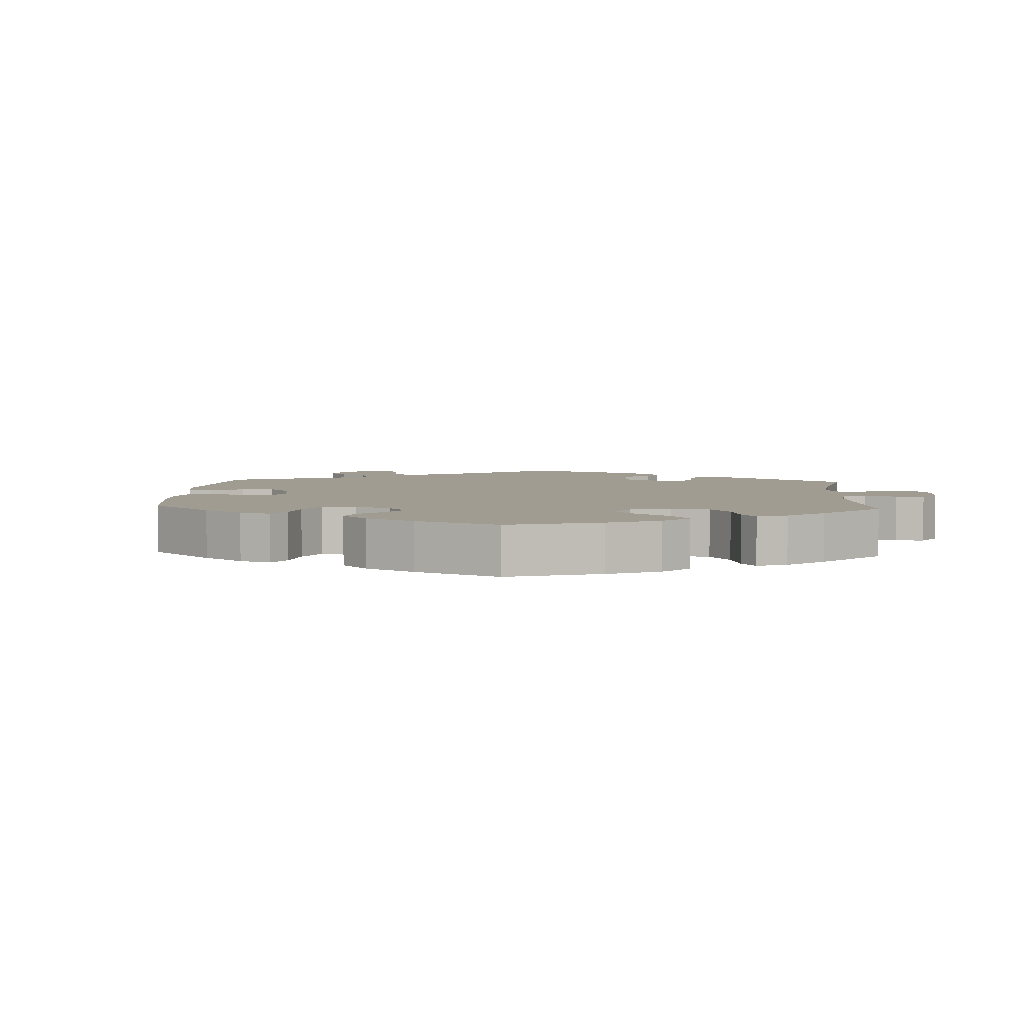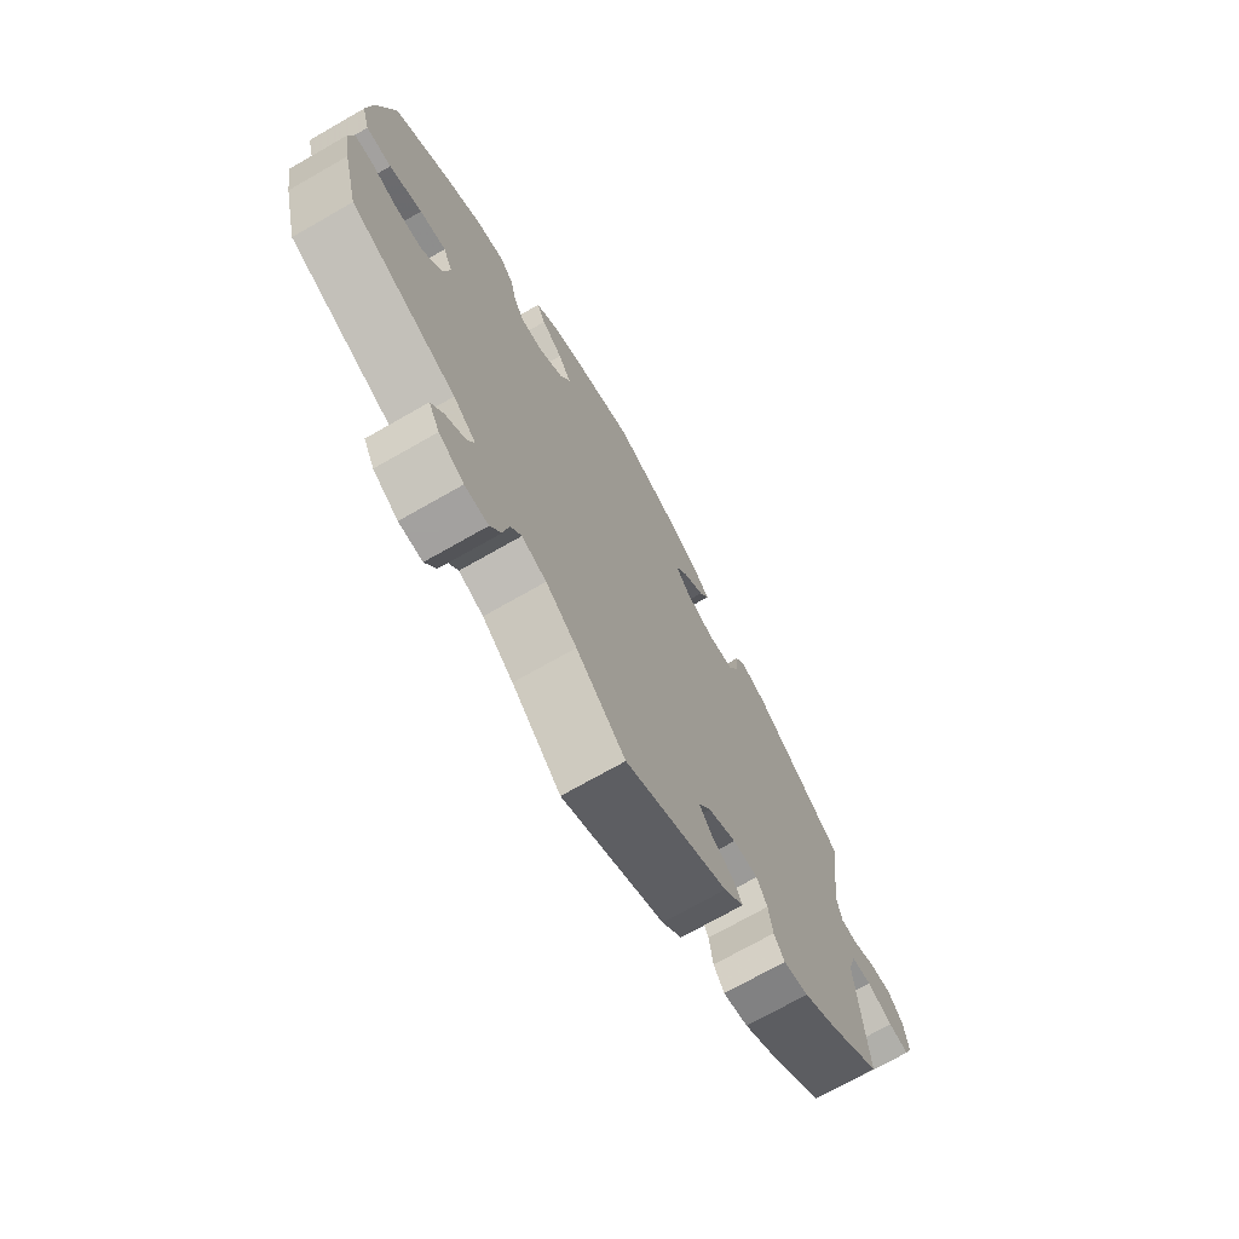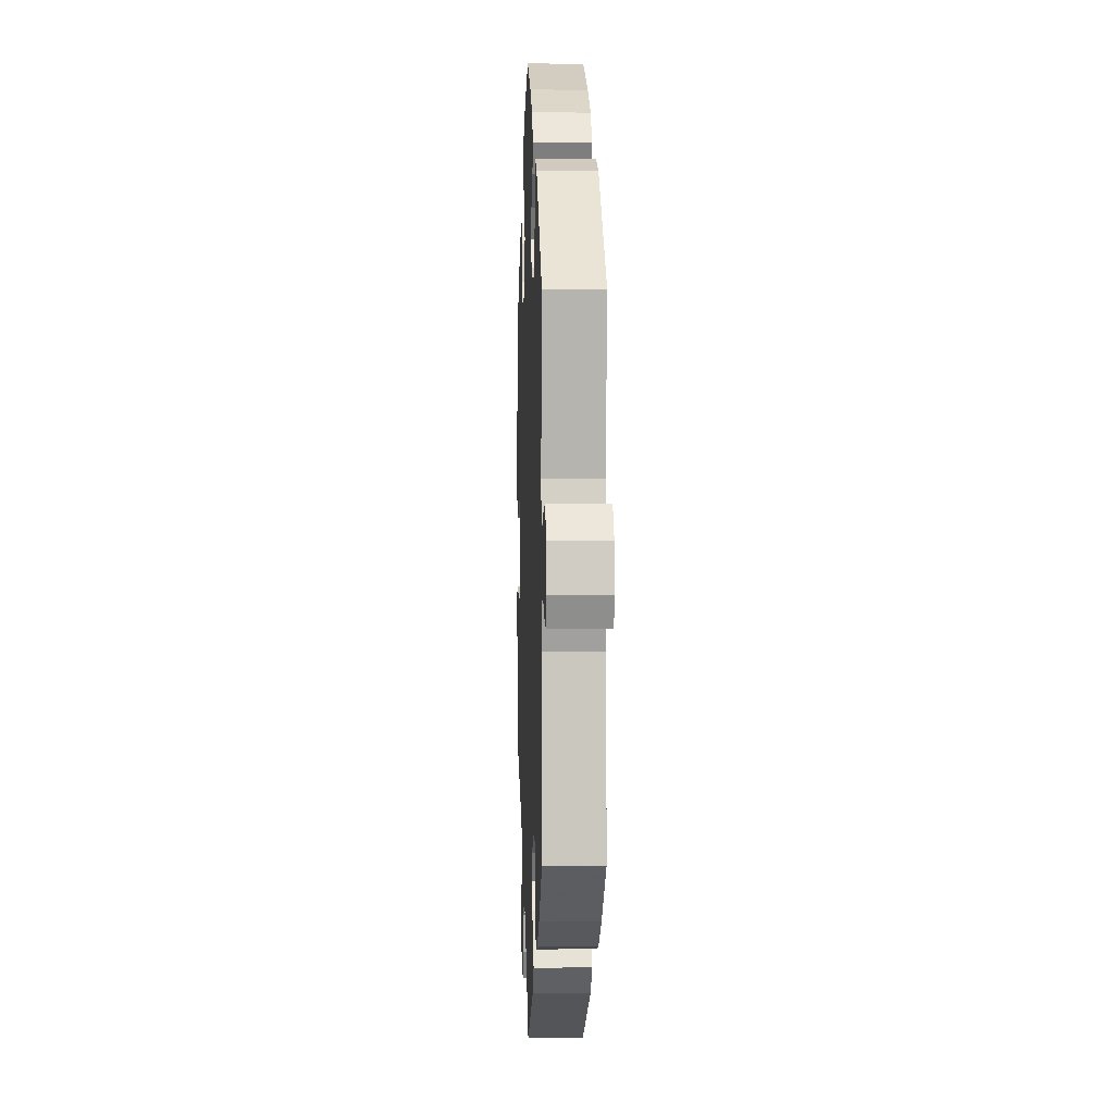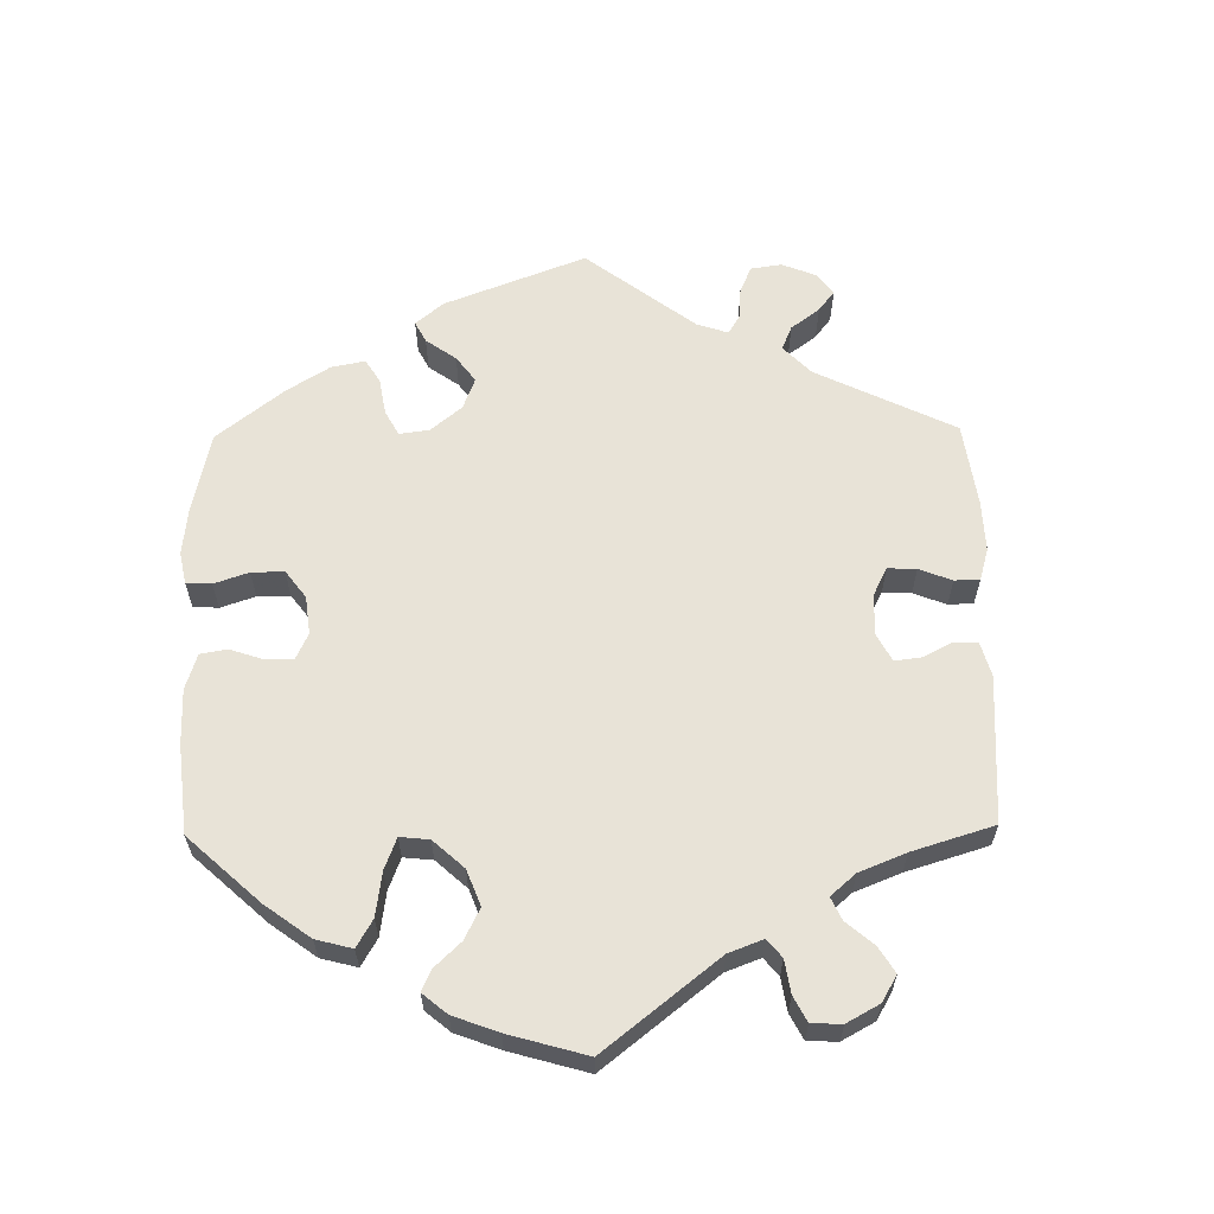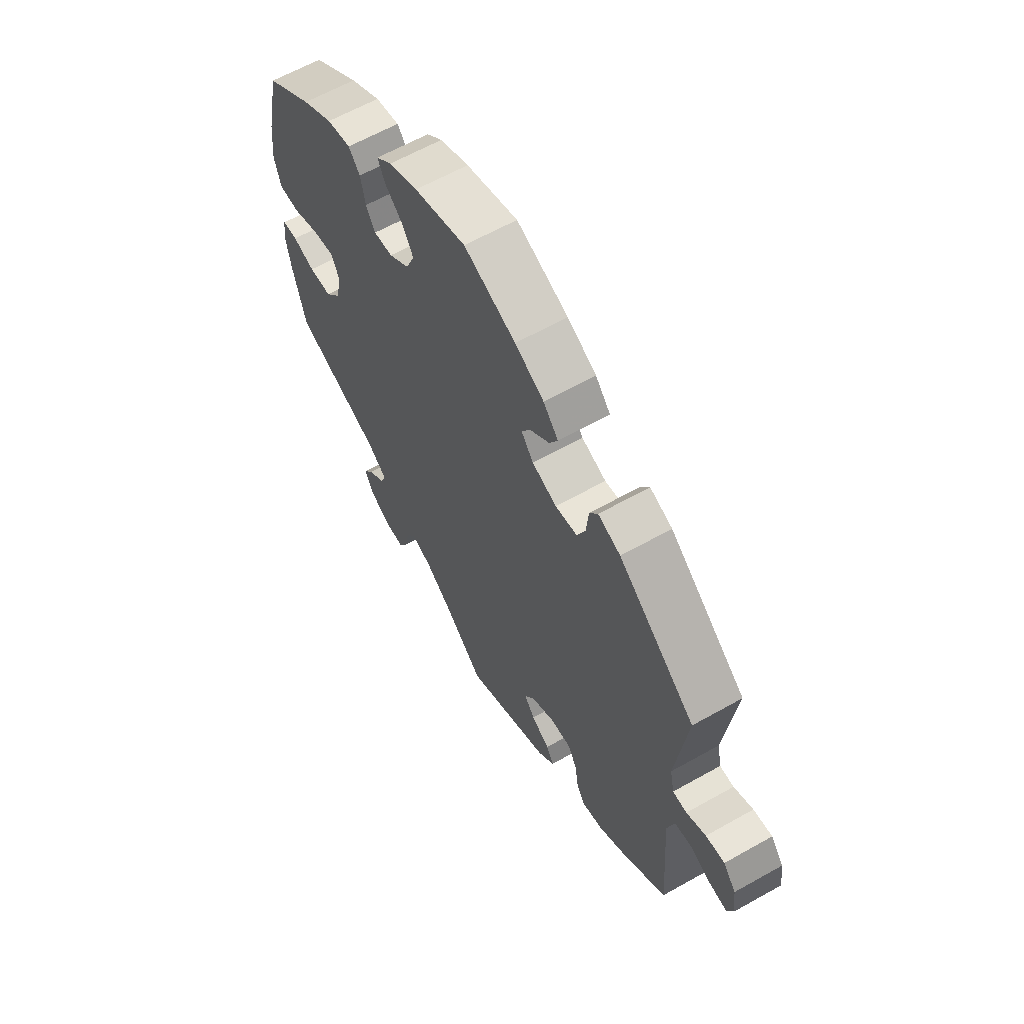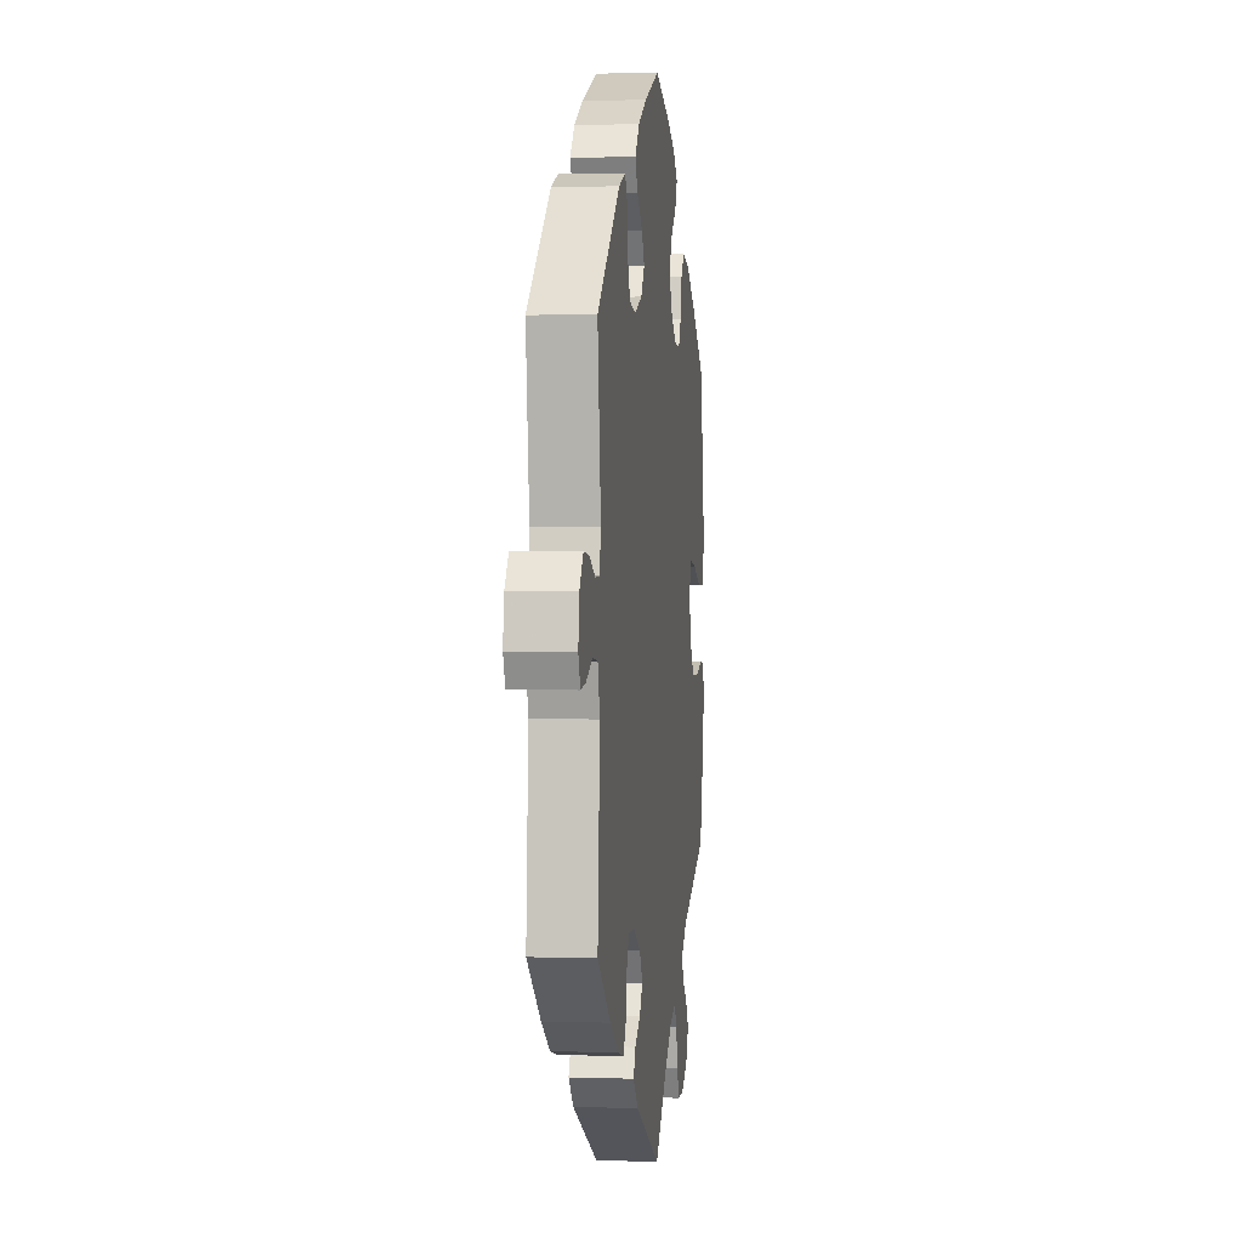
<metadata>
{"format":"obj","ext":"obj","renderer":"f3d","projection":"perspective","resolution":1024,"background":"white","views":[{"elev":4.5,"azim":63.4,"up":"+Y"},{"elev":-72.3,"azim":119.7,"up":"+Z"},{"elev":2.8,"azim":-92.2,"up":"+Z"},{"elev":61.5,"azim":119.2,"up":"+Y"},{"elev":62.8,"azim":-119.7,"up":"+Z"},{"elev":1.8,"azim":-83.2,"up":"+Z"}]}
</metadata>
<code>
v 0.433 0.07 -0.083
v -0.218 0.07 0.499
v 0.536 0.07 -0.071
v -0.218 0.07 0.334
v -0.184 0.07 0.538
v -0.287 0.07 0.386
v 0.577 0.07 0.084
v 0.304 0.07 0.443
v 0.567 0.07 -0.192
v 0.485 0.07 -0.086
v 0.345 0.07 -0.565
v -0.536 0.07 -0.023
v 0.246 0.07 0.324
v 0.231 0.07 -0.554
v 0.384 0.07 0.023
v 0 0.07 0.62
v -0.678 0.07 -0.008
v -0.156 0.07 0.427
v 0.452 0.07 0.055
v -0.598 0.07 0.079
v 0.2 0.07 -0.471
v 0.252 0.07 -0.594
v -0.437 0.07 -0.389
v -0.575 0.07 -0.018
v 0.157 0.07 0.363
v -0.624 0.07 -0.039
v -0.305 0.07 -0.41
v 0.184 0.07 0.554
v -0.663 0.07 -0.044
v -0.229 0.07 -0.323
v -0.196 0.07 -0.521
v -0.162 0.07 0.355
v -0.175 0.07 -0.424
v -0.292 0.07 0.441
v -0.641 0.07 0.084
v 0.343 0.07 -0.489
v -0.151 0.07 -0.392
v -0.297 0.07 -0.358
v -0.537 0.07 -0.31
v 0.359 0.07 0.431
v -0.277 0.07 -0.32
v -0.537 0.07 0.31
v 0.429 0.07 0.389
v 0.153 0.07 -0.487
v 0.537 0.07 0.31
v -0.234 0.07 -0.482
v 0.335 0.07 -0.39
v -0.362 0.07 0.452
v 0.118 0.07 0.583
v 0.568 0.07 0.168
v 0.402 0.07 0.063
v 0.297 0.07 -0.594
v -0.217 0.07 -0.451
v 0.162 0.07 0.452
v 0.267 0.07 0.36
v -0.311 0.07 0.471
v -0.52 0.07 -0.08
v -0.118 0.07 0.573
v 0.366 0.07 -0.525
v 0.537 0.07 -0.31
v -0.199 0.07 0.463
v 0.203 0.07 0.488
v 0.094 0.07 -0.533
v -0.175 0.07 -0.353
v -0.134 0.07 0.391
v -0.554 0.07 0.058
v 0.304 0.07 -0.457
v 0.571 0.07 -0.074
v 0.278 0.07 0.412
v 0.514 0.07 0.03
v 0.203 0.07 0.328
v -0.373 0.07 -0.43
v 0.22 0.07 0.522
v 0.397 0.07 -0.038
v 0 0.07 -0.62
v 0.579 0.07 -0.121
v -0.67 0.07 0.047
v 0.562 0.07 0.03
v 0.292 0.07 -0.425
v -0.522 0.07 0.059
v 0.221 0.07 -0.501
v -0.512 0.07 0.107
v 0.137 0.07 0.41
v -0.325 0.07 -0.442
v -0.268 0.07 0.342
v 0.433 -0 -0.083
v -0.218 -0 0.499
v 0.536 -0 -0.071
v -0.218 -0 0.334
v -0.184 -0 0.538
v -0.287 -0 0.386
v 0.577 -0 0.084
v 0.304 -0 0.443
v 0.567 -0 -0.192
v 0.485 -0 -0.086
v 0.345 -0 -0.565
v -0.536 -0 -0.023
v 0.246 -0 0.324
v 0.231 -0 -0.554
v 0.384 -0 0.023
v 0 -0 0.62
v -0.678 -0 -0.008
v -0.156 -0 0.427
v 0.452 -0 0.055
v -0.598 -0 0.079
v 0.2 -0 -0.471
v 0.252 -0 -0.594
v -0.437 -0 -0.389
v -0.575 -0 -0.018
v 0.157 -0 0.363
v -0.624 -0 -0.039
v -0.305 -0 -0.41
v 0.184 -0 0.554
v -0.663 -0 -0.044
v -0.229 -0 -0.323
v -0.196 -0 -0.521
v -0.162 -0 0.355
v -0.175 -0 -0.424
v -0.292 -0 0.441
v -0.641 -0 0.084
v 0.343 -0 -0.489
v -0.151 -0 -0.392
v -0.297 -0 -0.358
v -0.537 -0 -0.31
v 0.359 -0 0.431
v -0.277 -0 -0.32
v -0.537 -0 0.31
v 0.429 -0 0.389
v 0.153 -0 -0.487
v 0.537 -0 0.31
v -0.234 -0 -0.482
v 0.335 -0 -0.39
v -0.362 -0 0.452
v 0.118 -0 0.583
v 0.568 -0 0.168
v 0.402 -0 0.063
v 0.297 -0 -0.594
v -0.217 -0 -0.451
v 0.162 -0 0.452
v 0.267 -0 0.36
v -0.311 -0 0.471
v -0.52 -0 -0.08
v -0.118 -0 0.573
v 0.366 -0 -0.525
v 0.537 -0 -0.31
v -0.199 -0 0.463
v 0.203 -0 0.488
v 0.094 -0 -0.533
v -0.175 -0 -0.353
v -0.134 -0 0.391
v -0.554 -0 0.058
v 0.304 -0 -0.457
v 0.571 -0 -0.074
v 0.278 -0 0.412
v 0.514 -0 0.03
v 0.203 -0 0.328
v -0.373 -0 -0.43
v 0.22 -0 0.522
v 0.397 -0 -0.038
v 0 -0 -0.62
v 0.579 -0 -0.121
v -0.67 -0 0.047
v 0.562 -0 0.03
v 0.292 -0 -0.425
v -0.522 -0 0.059
v 0.221 -0 -0.501
v -0.512 -0 0.107
v 0.137 -0 0.41
v -0.325 -0 -0.442
v -0.268 -0 0.342
f 9 60 47
f 76 9 47 79
f 10 3 68 76
f 1 10 76 79
f 74 1 79
f 15 74 79
f 7 78 70 19
f 7 19 51
f 50 7 51
f 45 50 51
f 43 45 51
f 40 43 51 15
f 55 69 8 40
f 13 55 40 15
f 28 73 62 54
f 28 54 83
f 49 28 83
f 16 49 83
f 58 16 83 25
f 18 61 2 5
f 65 18 5 58
f 48 56 34 6
f 82 42 48 6
f 80 82 6 85
f 77 35 20 66
f 77 66 80
f 17 77 80
f 24 26 29 17
f 24 17 80
f 12 24 80 85
f 72 23 39 57
f 38 27 84 72
f 41 38 72 57
f 30 41 57 12
f 31 46 53 33
f 63 75 31 33
f 44 63 33 37
f 21 44 37 64
f 52 22 14 81
f 52 81 21
f 11 52 21
f 67 36 59 11
f 79 67 11 21
f 71 13 15 79
f 65 58 25
f 32 65 25 71
f 4 32 71 79
f 30 12 85 4
f 64 30 4
f 79 21 64 4
f 132 145 94
f 164 132 94 161
f 161 153 88 95
f 164 161 95 86
f 164 86 159
f 164 159 100
f 104 155 163 92
f 136 104 92
f 136 92 135
f 136 135 130
f 136 130 128
f 100 136 128 125
f 125 93 154 140
f 100 125 140 98
f 139 147 158 113
f 168 139 113
f 168 113 134
f 168 134 101
f 110 168 101 143
f 90 87 146 103
f 143 90 103 150
f 91 119 141 133
f 91 133 127 167
f 170 91 167 165
f 151 105 120 162
f 165 151 162
f 165 162 102
f 102 114 111 109
f 165 102 109
f 170 165 109 97
f 142 124 108 157
f 157 169 112 123
f 142 157 123 126
f 97 142 126 115
f 118 138 131 116
f 118 116 160 148
f 122 118 148 129
f 149 122 129 106
f 166 99 107 137
f 106 166 137
f 106 137 96
f 96 144 121 152
f 106 96 152 164
f 164 100 98 156
f 110 143 150
f 156 110 150 117
f 164 156 117 89
f 89 170 97 115
f 89 115 149
f 89 149 106 164
f 47 132 164 79
f 79 164 152 67
f 67 152 121 36
f 36 121 144 59
f 59 144 96 11
f 11 96 137 52
f 52 137 107 22
f 22 107 99 14
f 14 99 166 81
f 81 166 106 21
f 21 106 129 44
f 44 129 148 63
f 63 148 160 75
f 75 160 116 31
f 31 116 131 46
f 46 131 138 53
f 53 138 118 33
f 33 118 122 37
f 37 122 149 64
f 64 149 115 30
f 30 115 126 41
f 41 126 123 38
f 38 123 112 27
f 27 112 169 84
f 84 169 157 72
f 72 157 108 23
f 23 108 124 39
f 39 124 142 57
f 57 142 97 12
f 12 97 109 24
f 24 109 111 26
f 26 111 114 29
f 29 114 102 17
f 17 102 162 77
f 77 162 120 35
f 35 120 105 20
f 20 105 151 66
f 66 151 165 80
f 80 165 167 82
f 82 167 127 42
f 42 127 133 48
f 48 133 141 56
f 56 141 119 34
f 34 119 91 6
f 6 91 170 85
f 85 170 89 4
f 4 89 117 32
f 32 117 150 65
f 65 150 103 18
f 18 103 146 61
f 61 146 87 2
f 2 87 90 5
f 5 90 143 58
f 58 143 101 16
f 16 101 134 49
f 49 134 113 28
f 28 113 158 73
f 73 158 147 62
f 62 147 139 54
f 54 139 168 83
f 83 168 110 25
f 25 110 156 71
f 71 156 98 13
f 13 98 140 55
f 55 140 154 69
f 69 154 93 8
f 8 93 125 40
f 40 125 128 43
f 43 128 130 45
f 45 130 135 50
f 50 135 92 7
f 7 92 163 78
f 78 163 155 70
f 70 155 104 19
f 19 104 136 51
f 51 136 100 15
f 15 100 159 74
f 74 159 86 1
f 1 86 95 10
f 10 95 88 3
f 3 88 153 68
f 68 153 161 76
f 76 161 94 9
f 9 94 145 60
f 60 145 132 47

</code>
